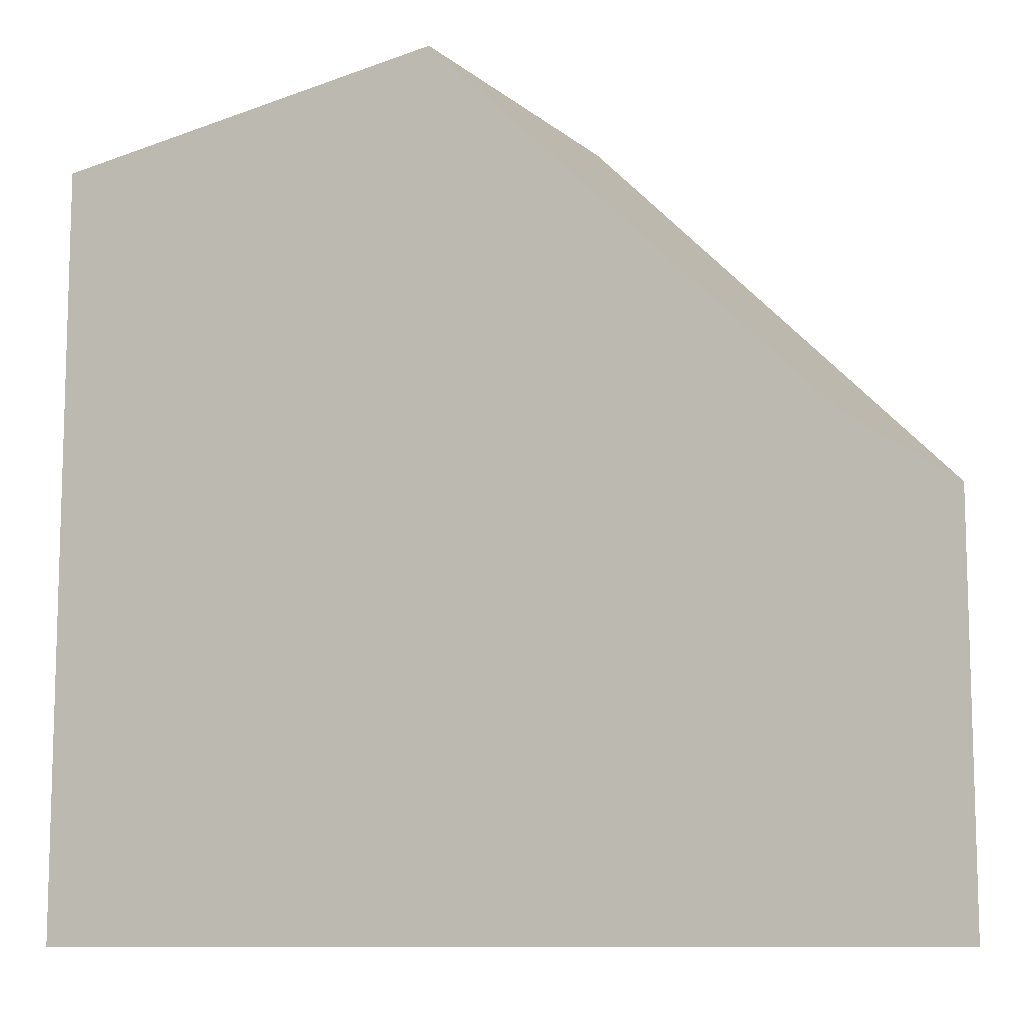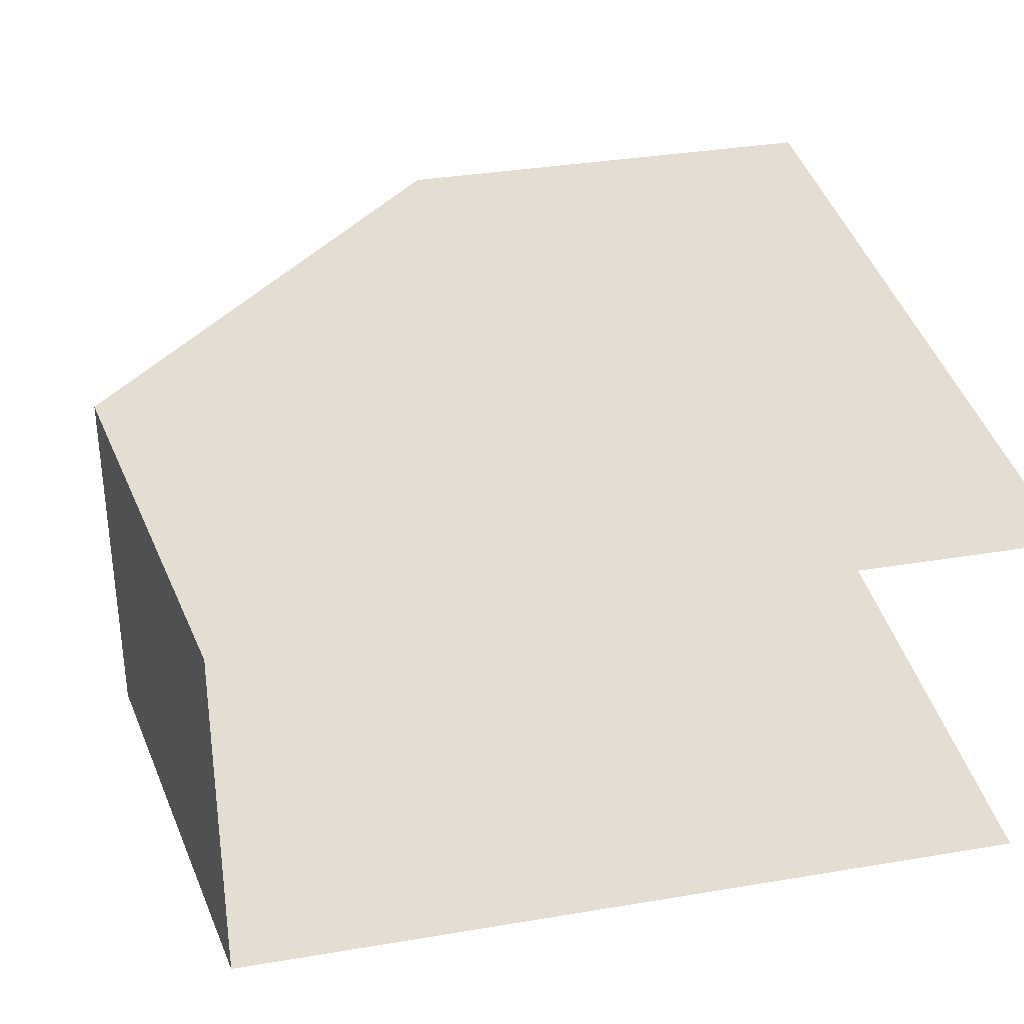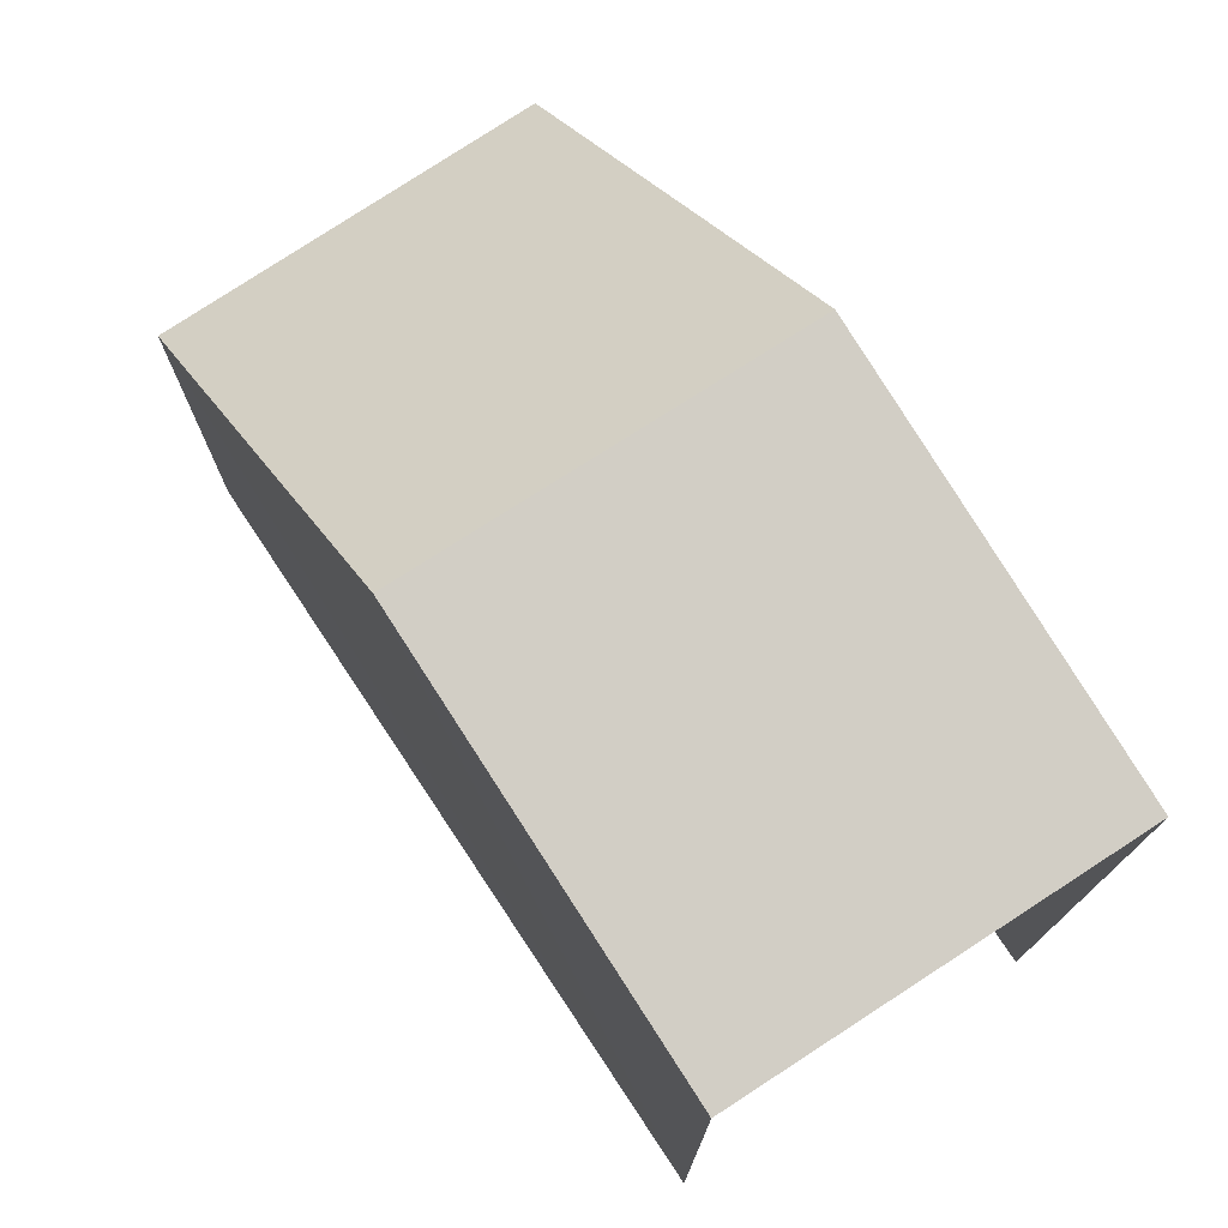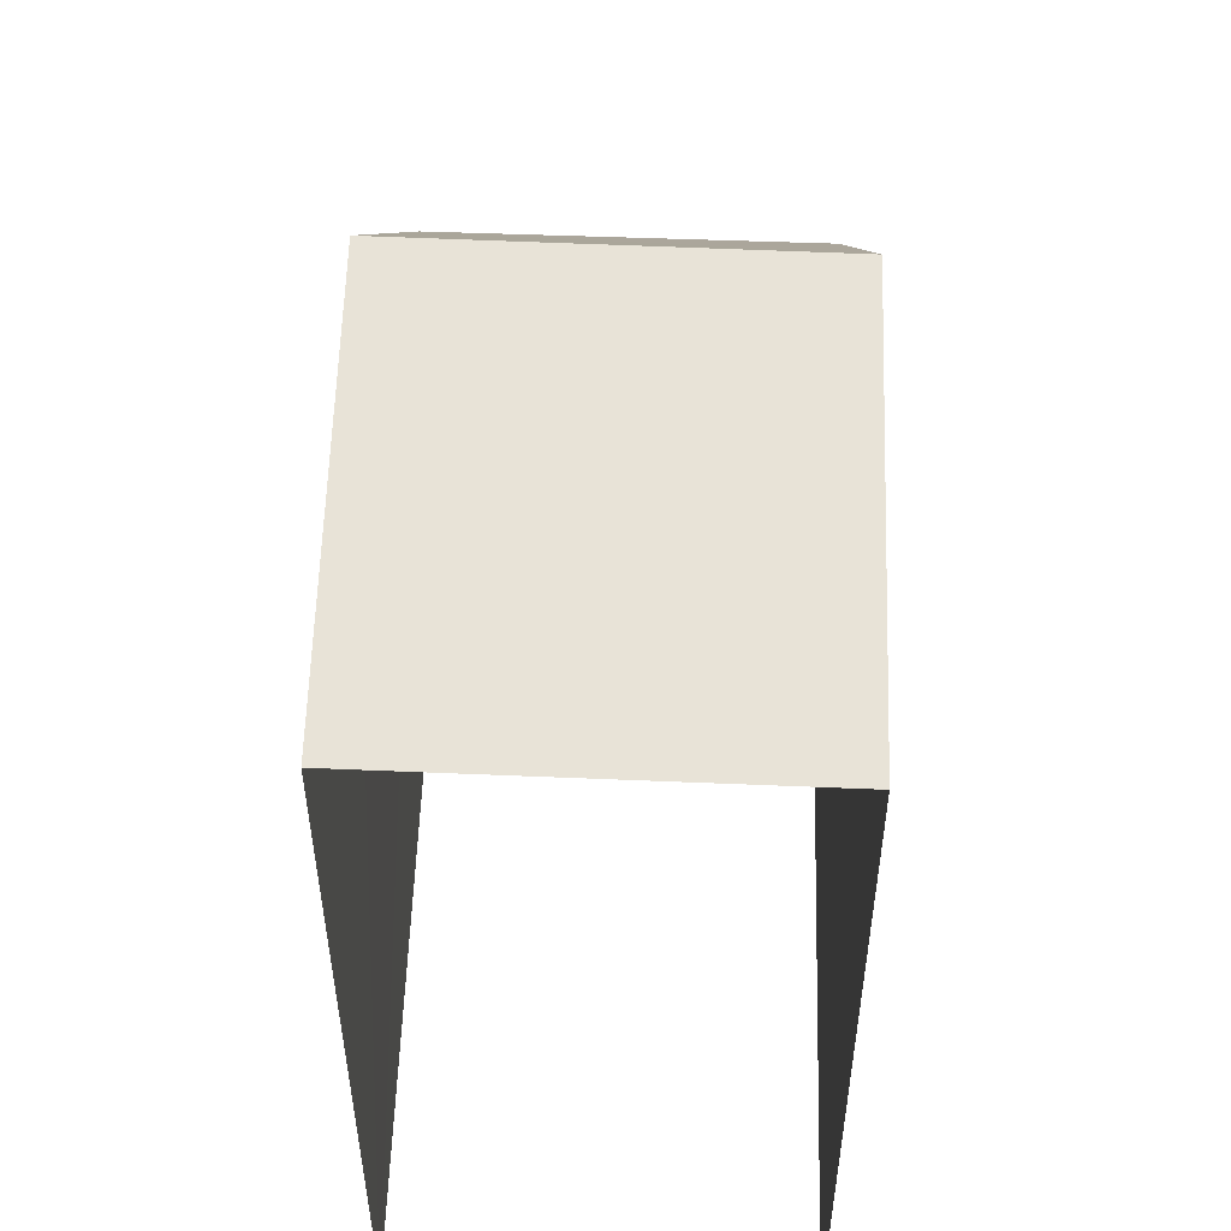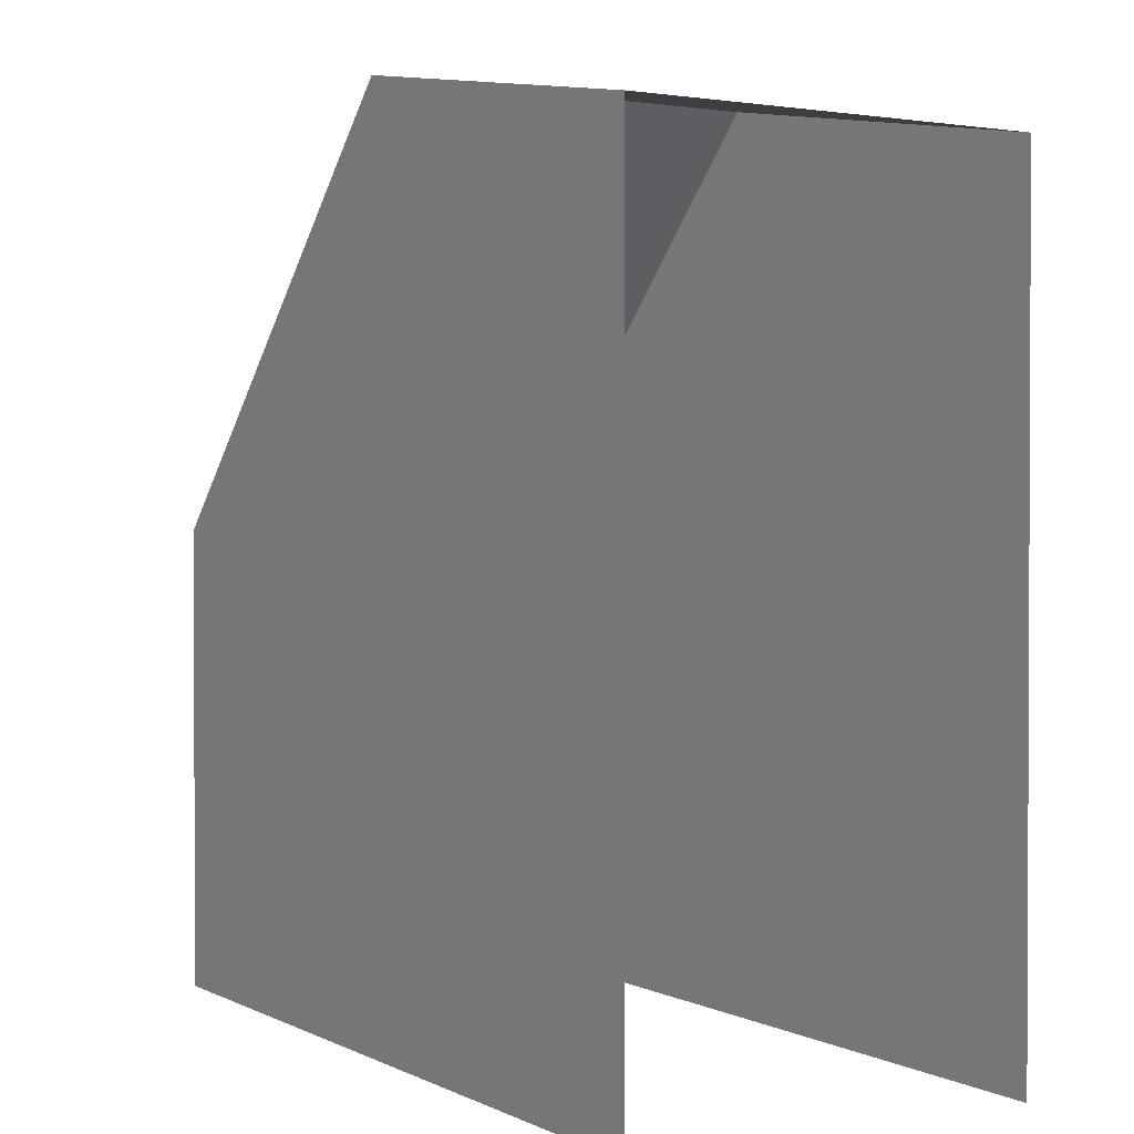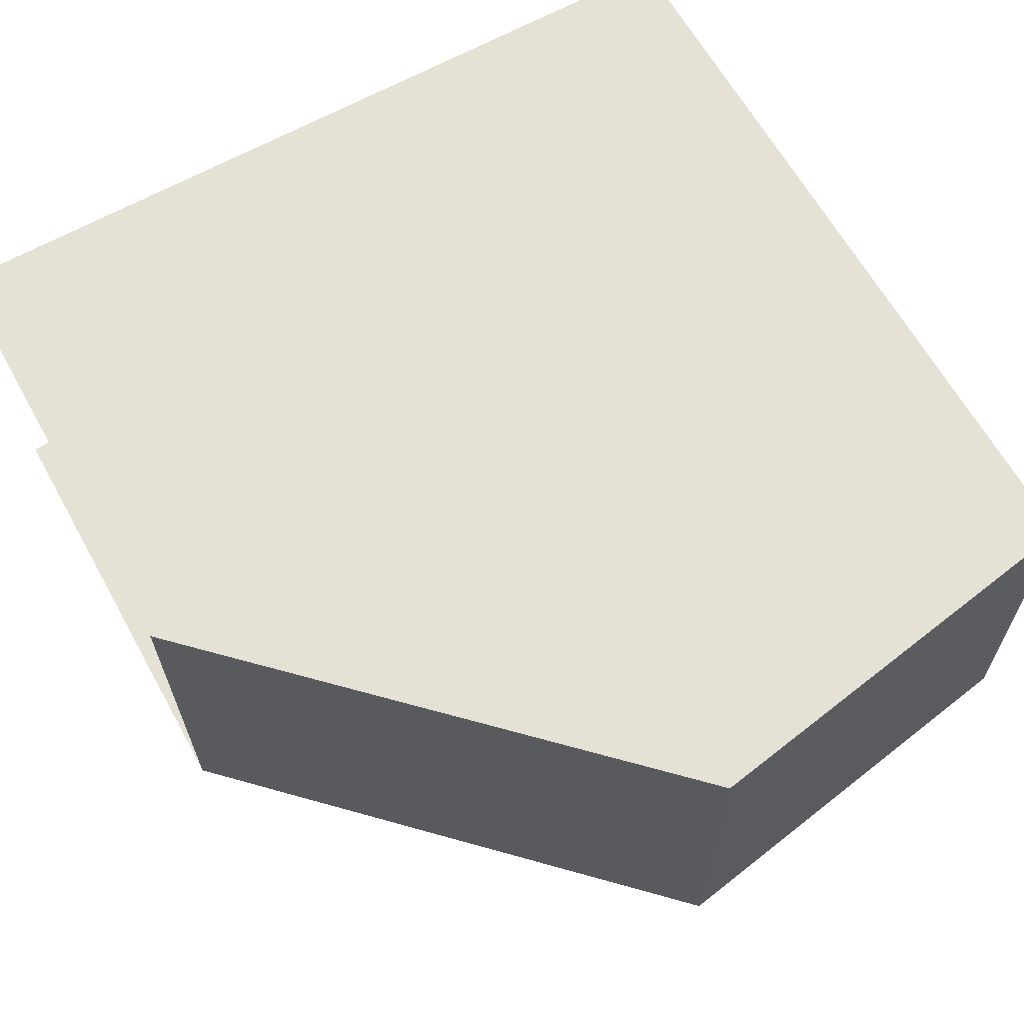
<metadata>
{"format":"obj","ext":"obj","renderer":"f3d","projection":"perspective","resolution":1024,"background":"white","views":[{"elev":-10.3,"azim":-153.4,"up":"+Z"},{"elev":36.2,"azim":77.8,"up":"+Y"},{"elev":75.8,"azim":56.5,"up":"+Z"},{"elev":52.8,"azim":91.9,"up":"+Z"},{"elev":1.6,"azim":59.4,"up":"+Z"},{"elev":64.6,"azim":-29.2,"up":"+Y"}]}
</metadata>
<code>
v -3.736e+05 -1.057e+05 20.31
v -3.736e+05 -1.057e+05 20.32
v -3.736e+05 -1.057e+05 20.31
v -3.736e+05 -1.057e+05 20.31
v -3.736e+05 -1.057e+05 29.26
v -3.736e+05 -1.057e+05 29.2
v -3.736e+05 -1.057e+05 29.96
v -3.736e+05 -1.057e+05 30.02
v -3.736e+05 -1.057e+05 25.49
v -3.736e+05 -1.057e+05 25.43
f 1 2 3
f 4 1 3
f 10 3 2
f 9 10 2
f 6 1 4
f 6 5 1
f 5 6 7
f 8 5 7
f 7 9 8
f 7 10 9
f 6 4 7
f 4 3 10
f 7 4 10
f 2 1 9
f 9 1 8
f 1 5 8

</code>
